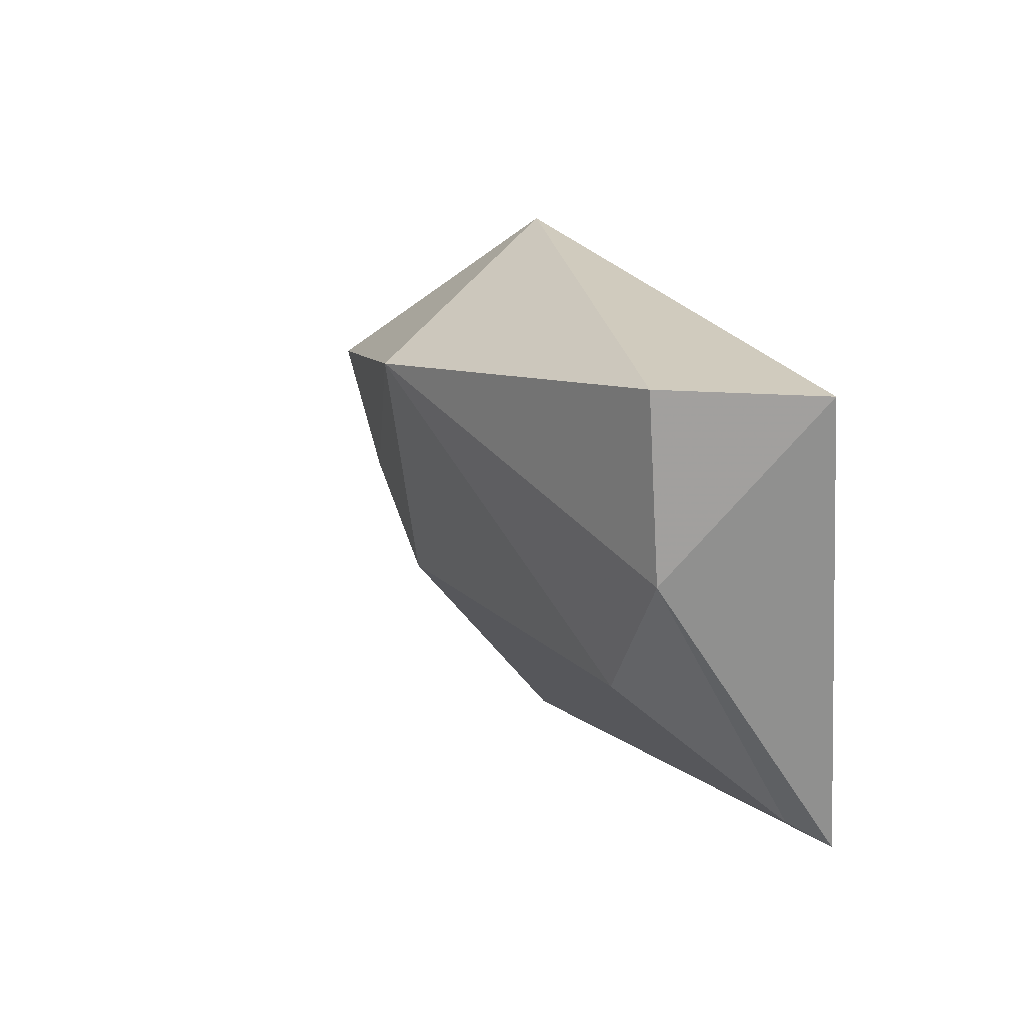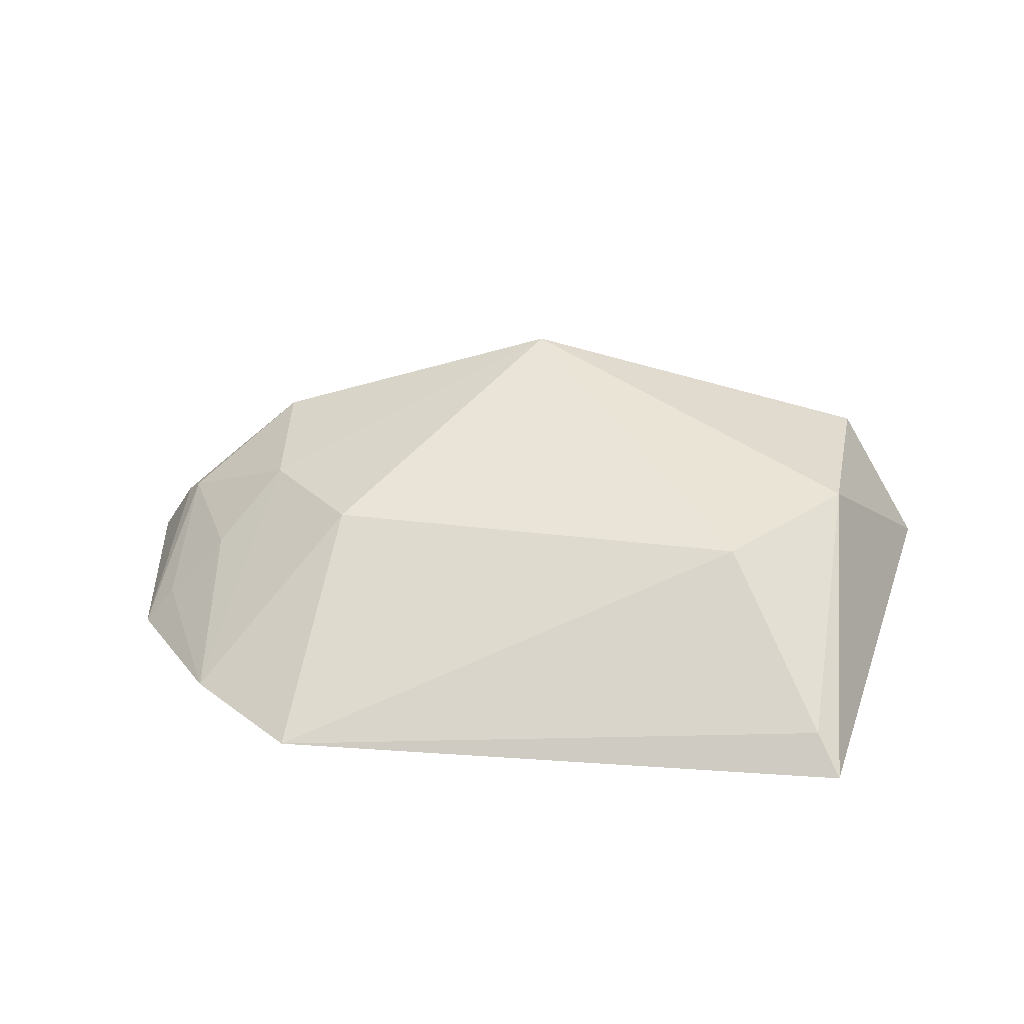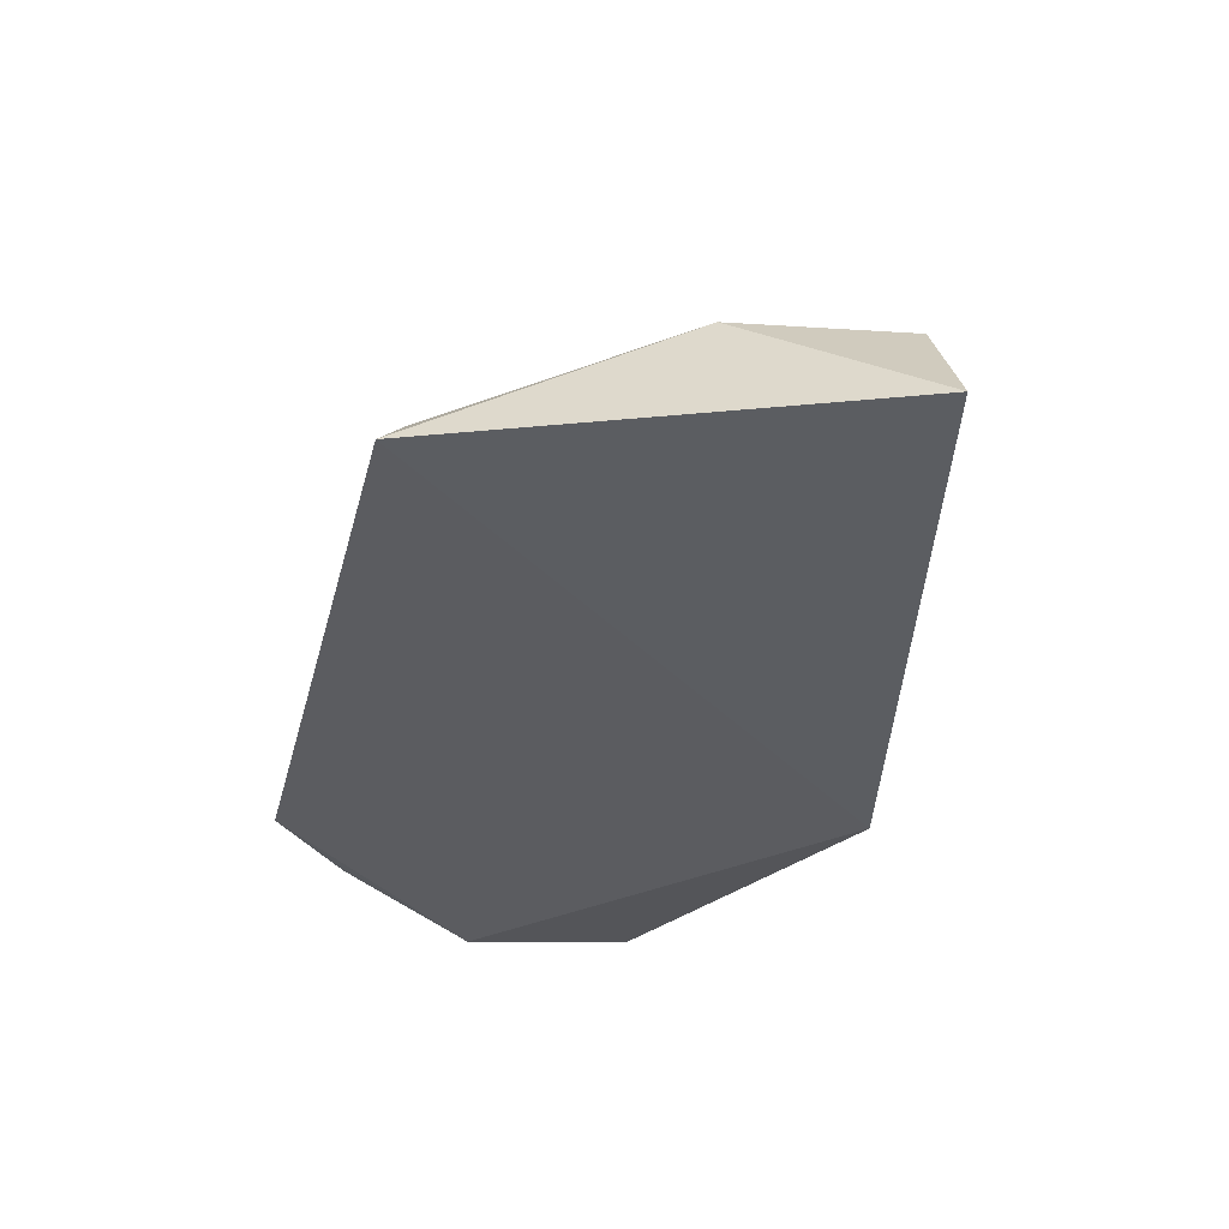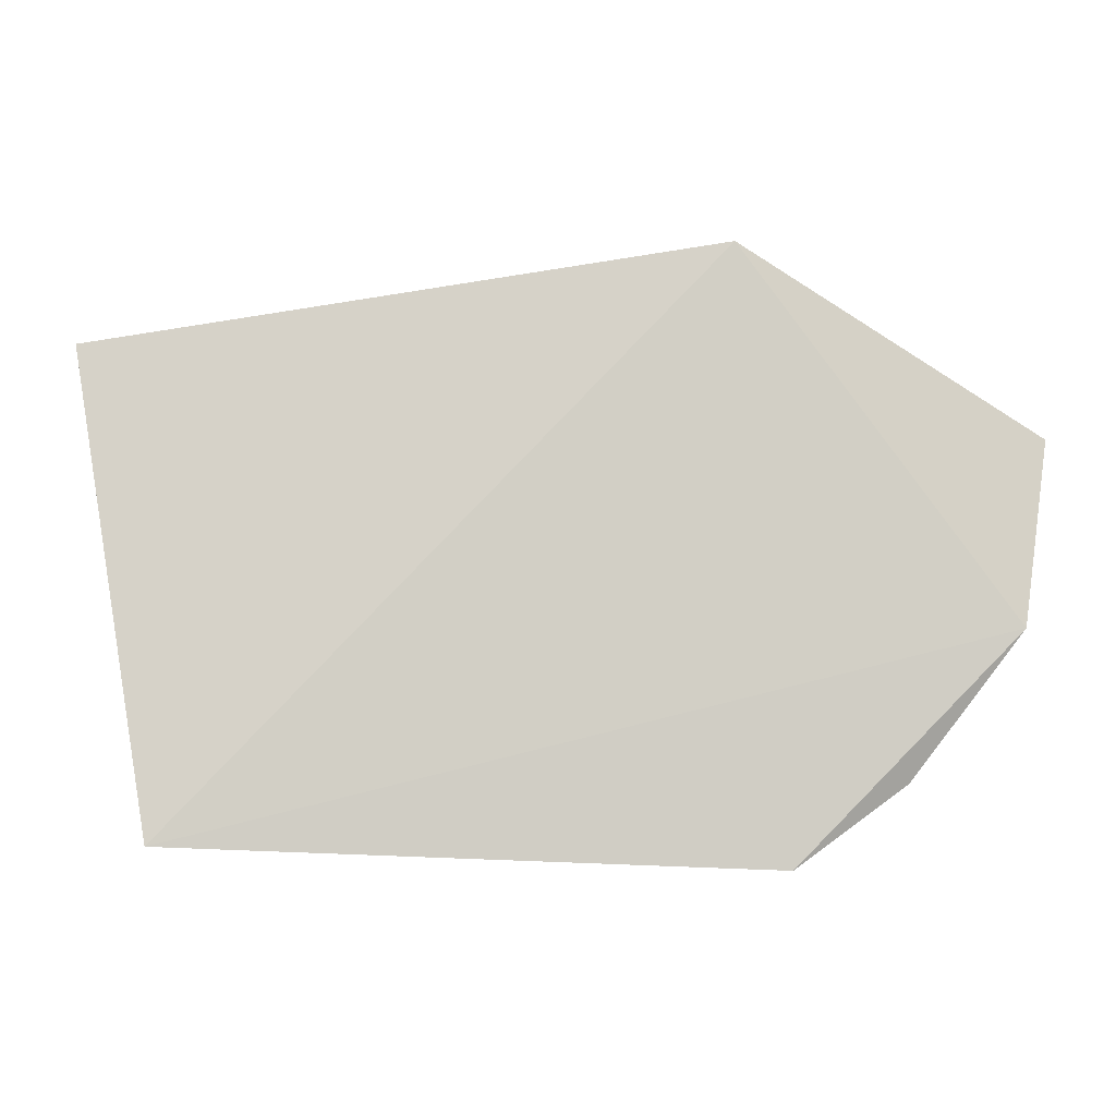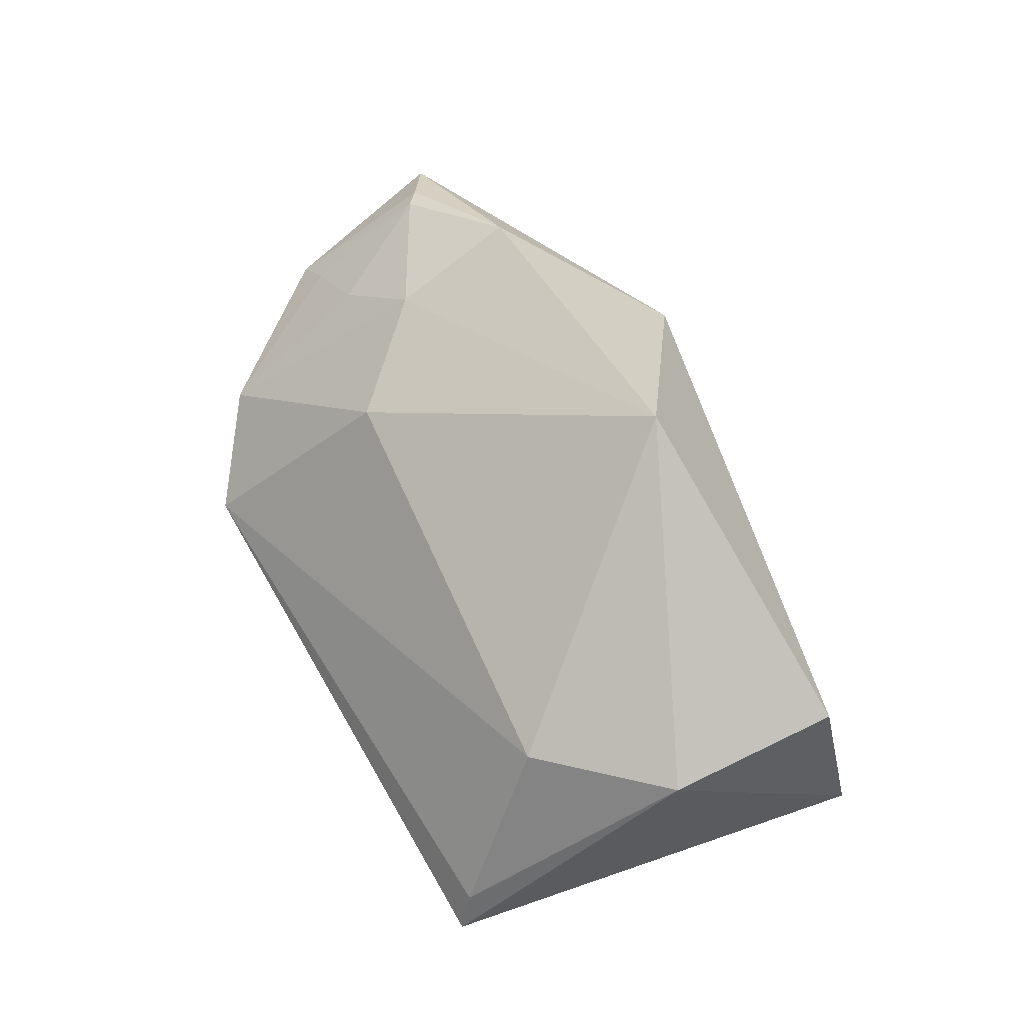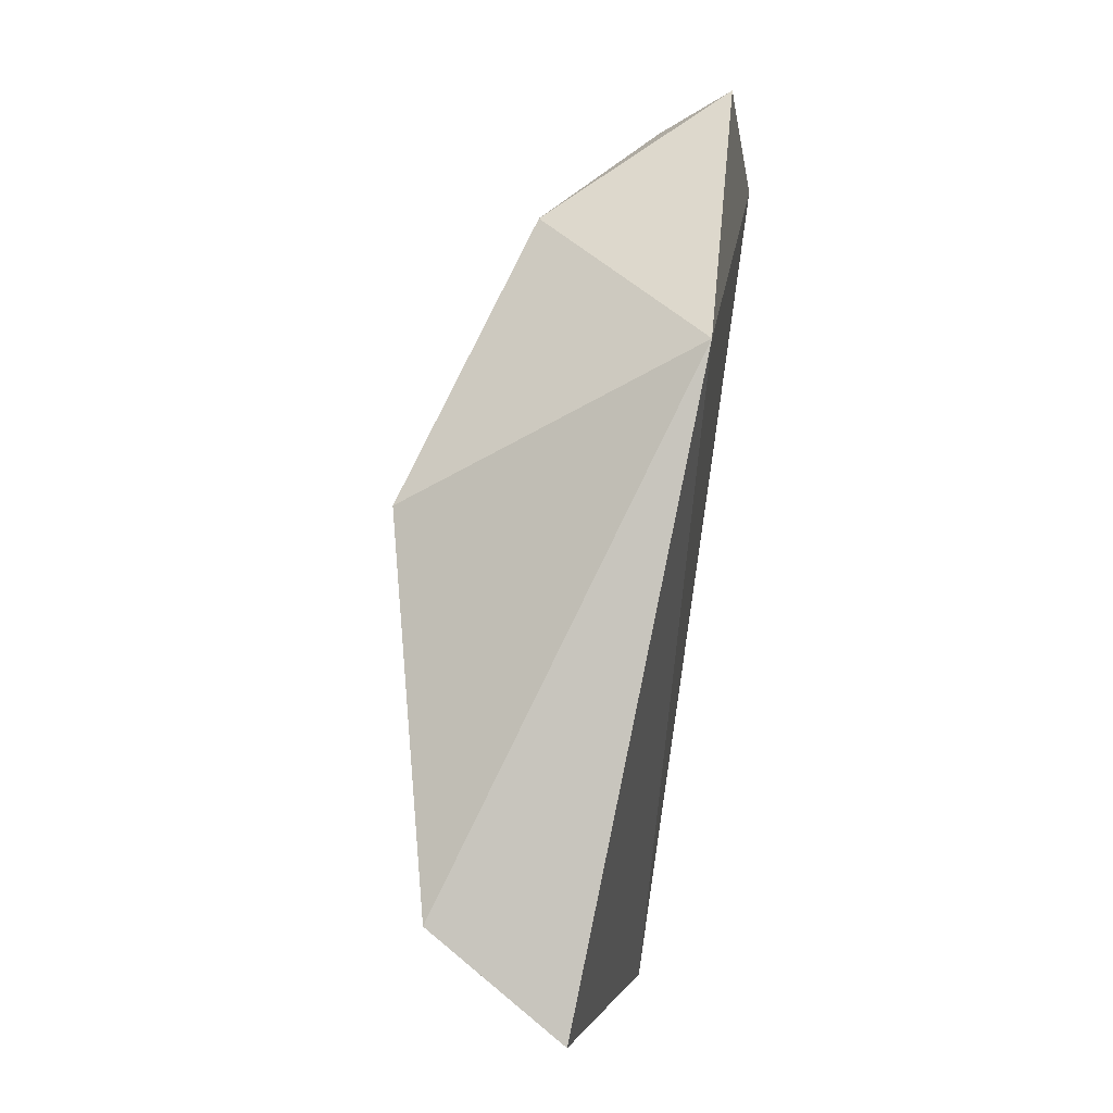
<metadata>
{"format":"obj","ext":"obj","renderer":"f3d","projection":"perspective","resolution":1024,"background":"white","views":[{"elev":13.3,"azim":62.2,"up":"+Y"},{"elev":25.8,"azim":9.5,"up":"+Z"},{"elev":-35.7,"azim":78.2,"up":"+Z"},{"elev":-3.5,"azim":173.2,"up":"+Y"},{"elev":77.8,"azim":62.4,"up":"+Z"},{"elev":79.5,"azim":98.4,"up":"+Y"}]}
</metadata>
<code>
v 0.0008426 -0.02824 0.07471
v 0.02134 -0.05203 0.05878
v 0.02524 -0.02726 0.0625
v -0.02432 -0.03157 0.06102
v -0.01029 -0.05345 0.05861
v -0.007906 -0.02164 0.06057
v 0.02035 -0.03691 0.06917
v -0.01441 -0.03732 0.06831
v 0.02072 -0.02701 0.06998
v -0.01541 -0.03013 0.06991
v -0.02251 -0.0414 0.05904
v 0.01446 -0.04379 0.06822
v -0.02112 -0.03379 0.06523
v -0.01645 -0.04925 0.05949
v 0.01999 -0.05075 0.06081
v -0.009028 -0.04275 0.0682
v -0.02198 -0.03303 0.06447
v -0.02091 -0.04082 0.06105
v -0.01767 -0.04006 0.06446
f 6 3 2
f 7 2 3
f 9 6 1
f 9 3 6
f 9 7 3
f 9 1 7
f 10 6 4
f 10 1 6
f 10 8 1
f 11 4 6
f 11 6 2
f 11 2 5
f 12 7 1
f 13 8 10
f 14 11 5
f 15 12 5
f 15 5 2
f 15 2 7
f 15 7 12
f 16 5 12
f 16 14 5
f 16 8 14
f 16 12 1
f 16 1 8
f 17 13 10
f 17 10 4
f 17 4 11
f 17 11 13
f 18 13 11
f 18 11 14
f 19 14 8
f 19 8 13
f 19 18 14
f 19 13 18

</code>
